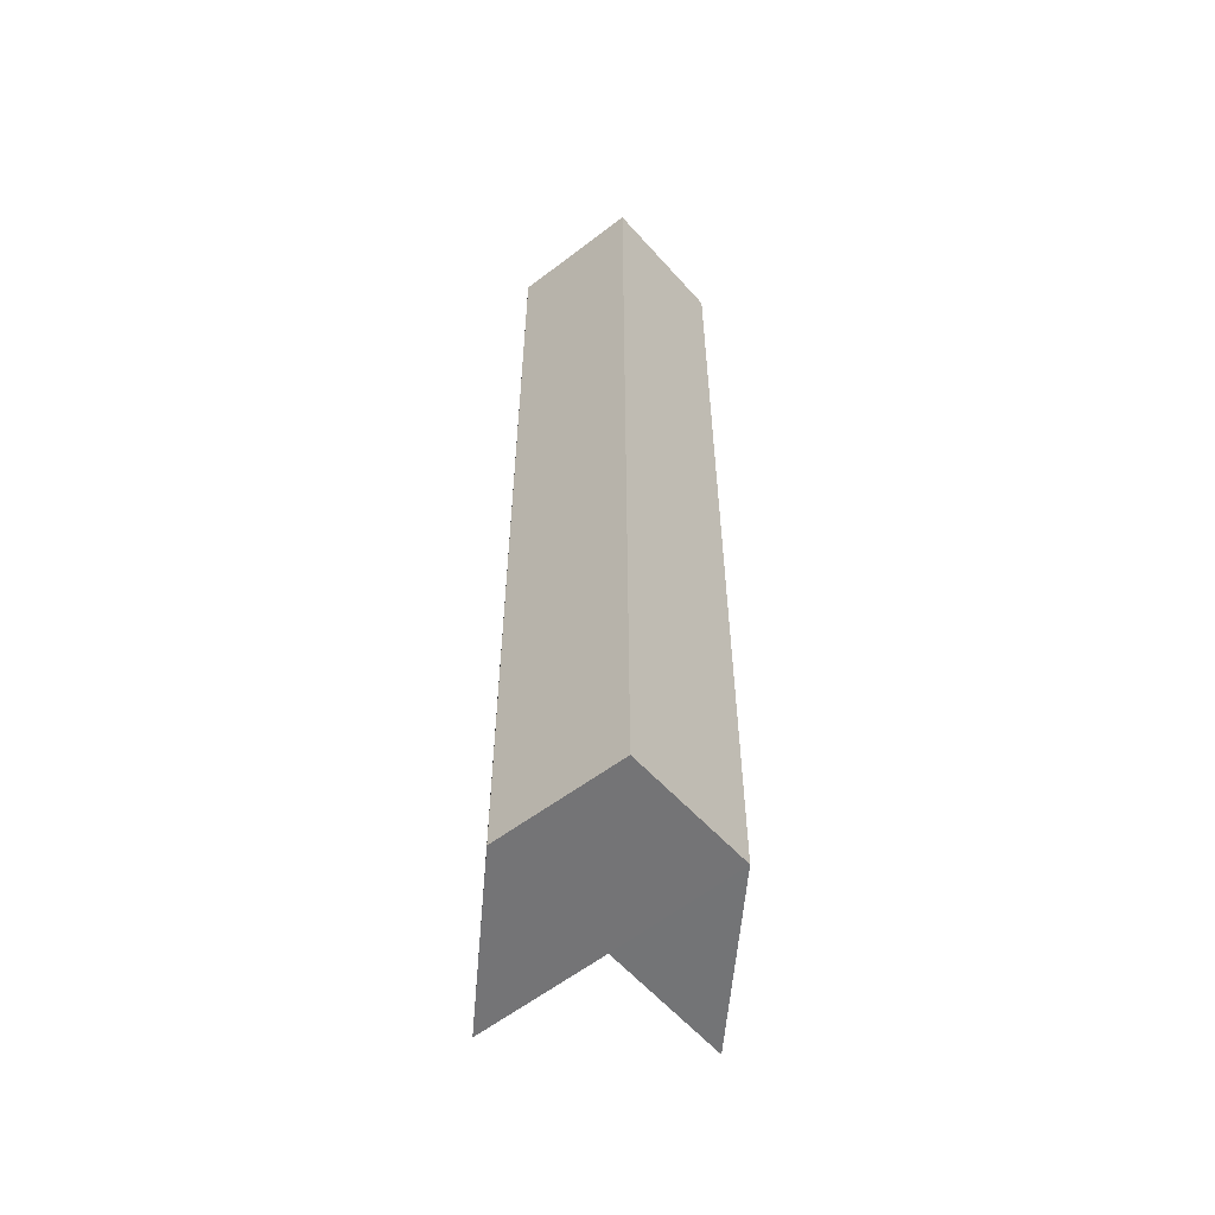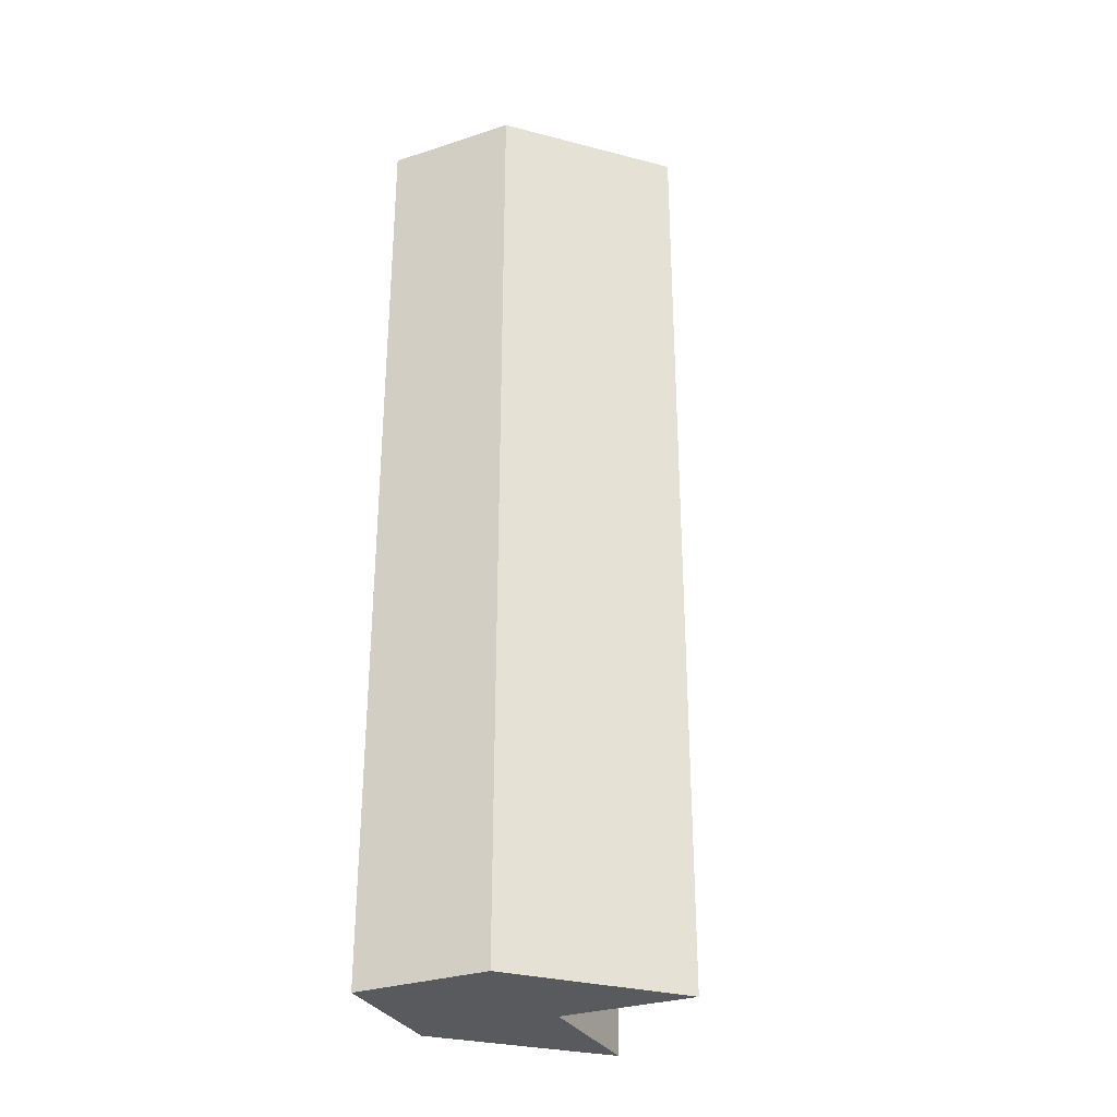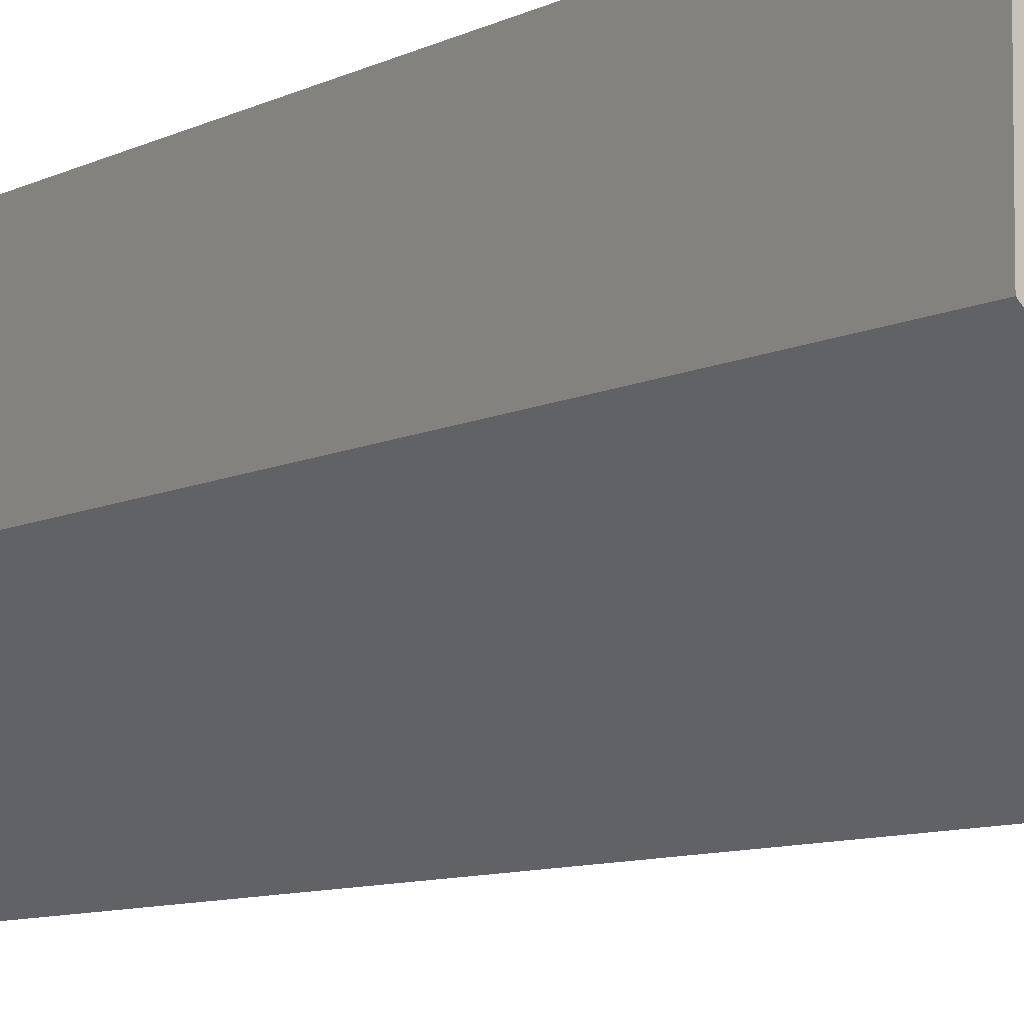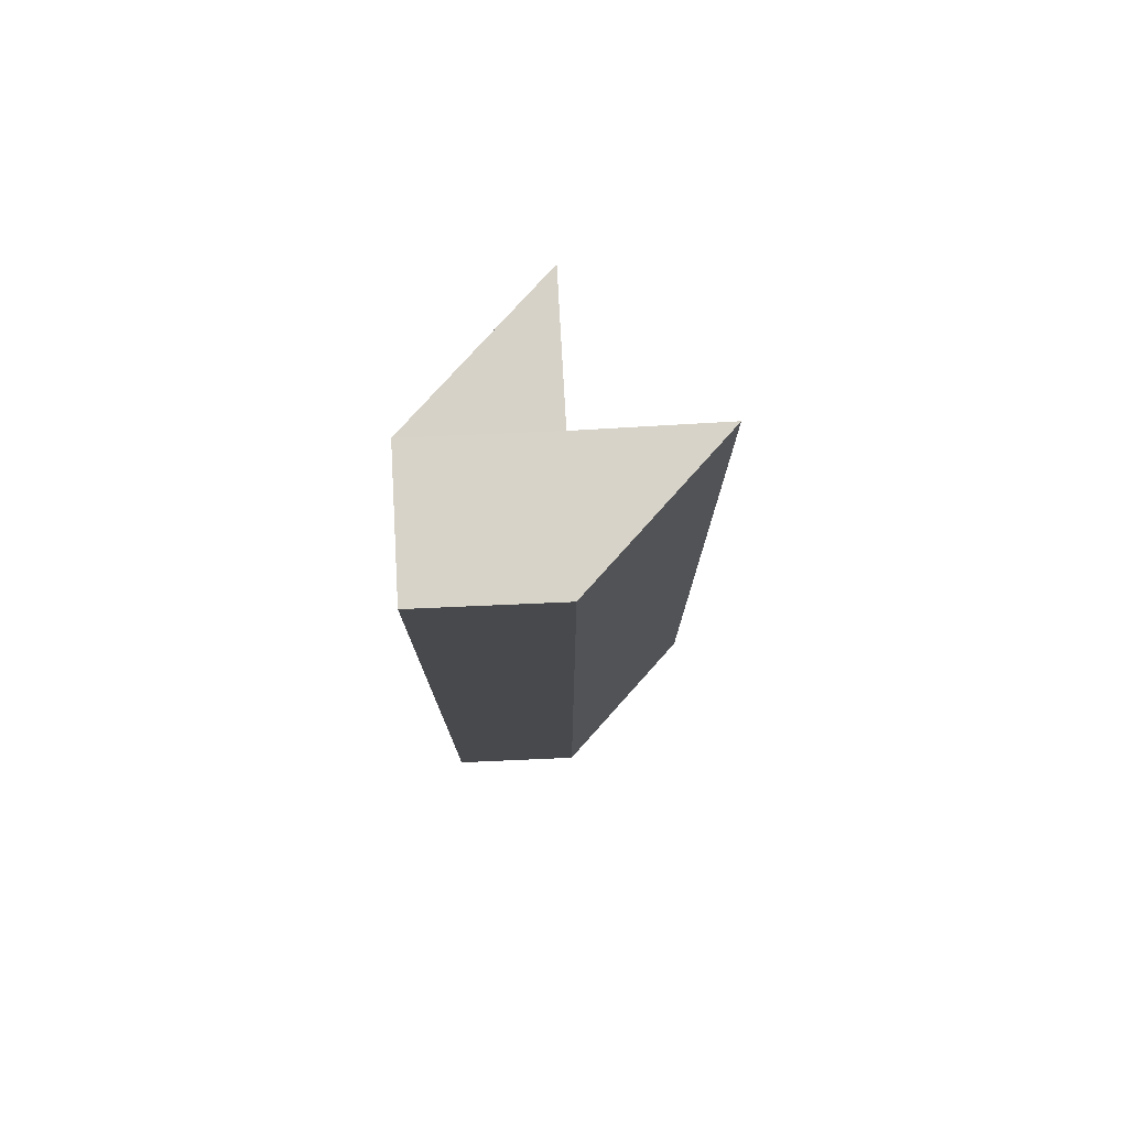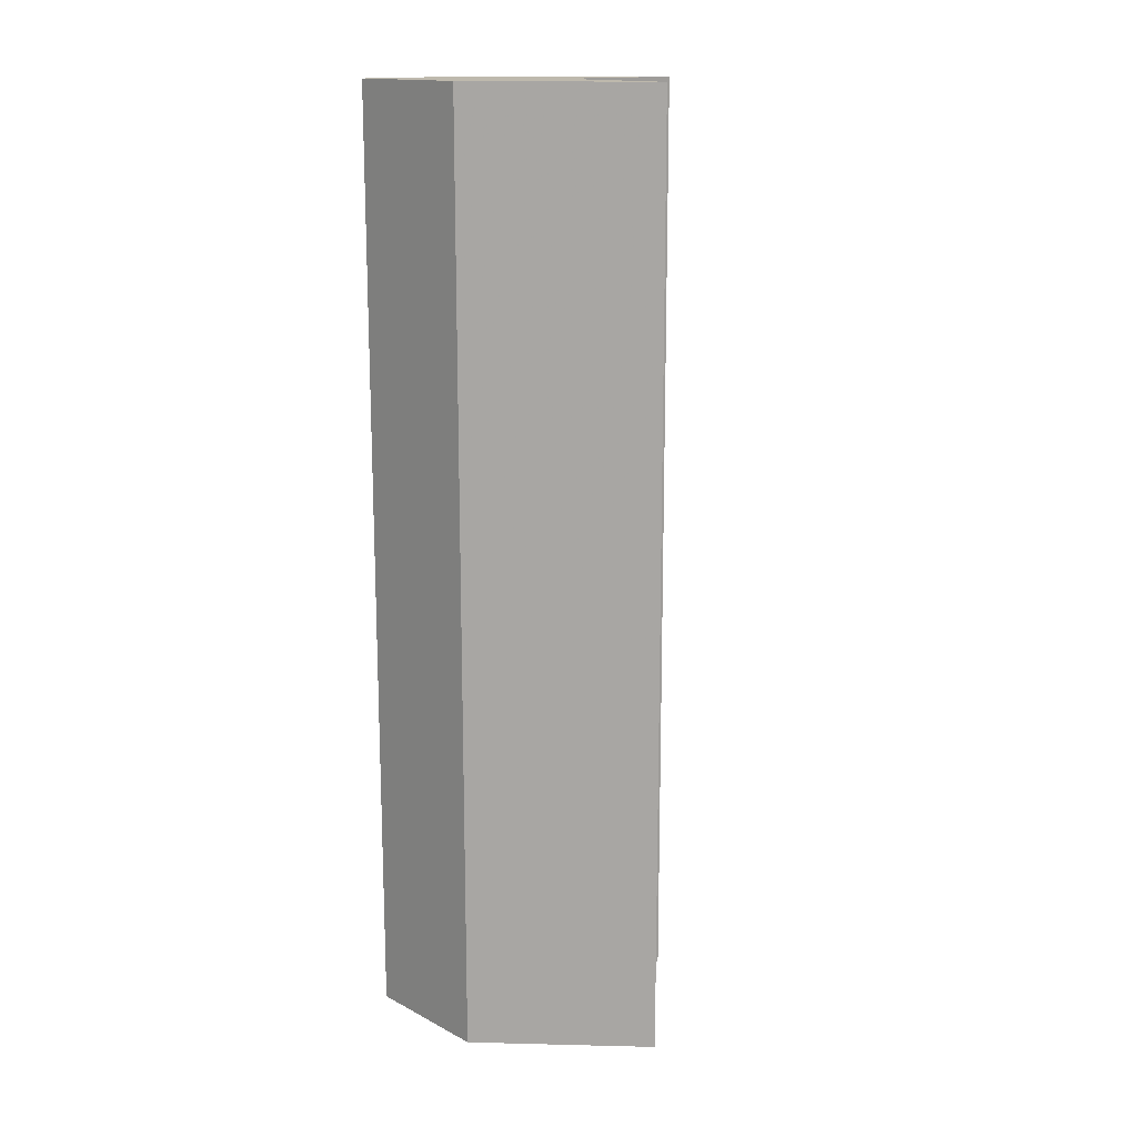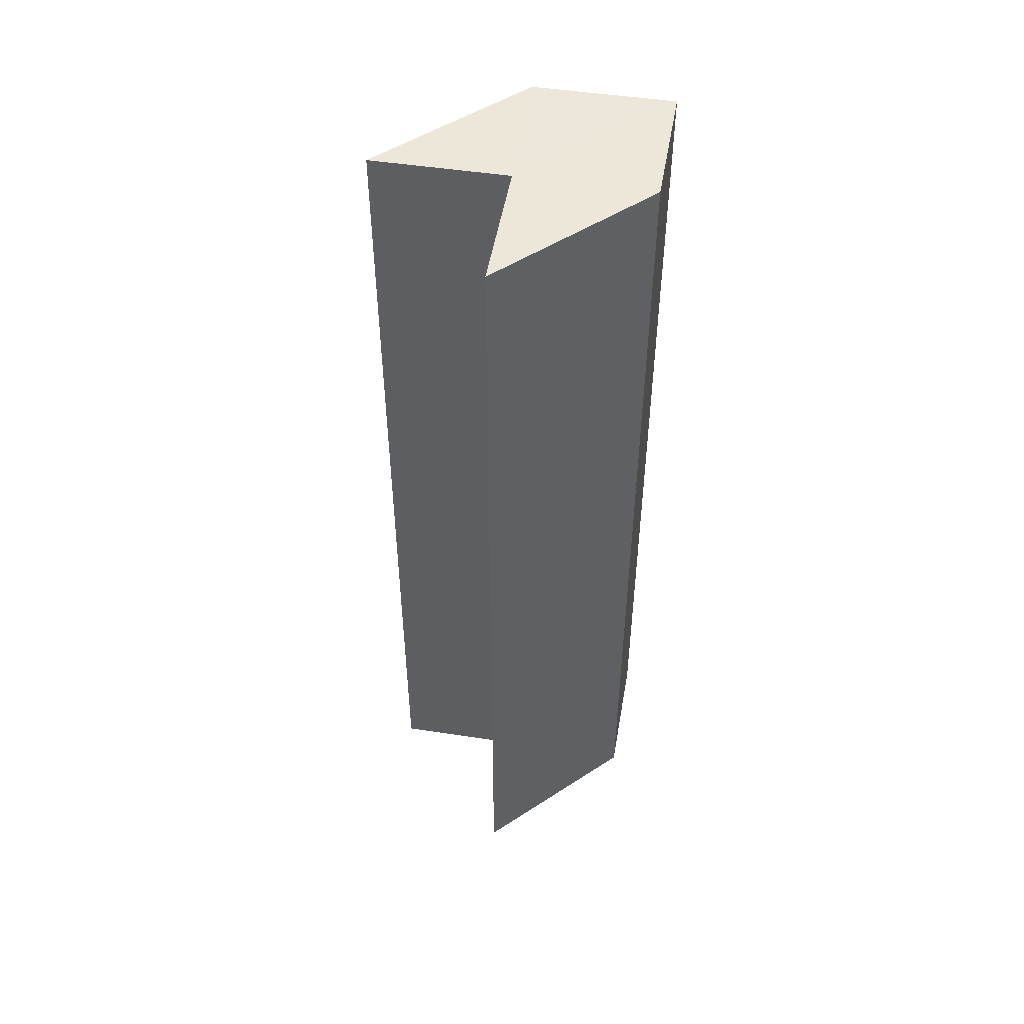
<metadata>
{"format":"obj","ext":"obj","renderer":"f3d","projection":"perspective","resolution":1024,"background":"white","views":[{"elev":-56.7,"azim":129.9,"up":"+Z"},{"elev":-30.7,"azim":-155.5,"up":"+Z"},{"elev":-7.4,"azim":147.0,"up":"+Y"},{"elev":77.3,"azim":177.0,"up":"+Z"},{"elev":15.3,"azim":-132.6,"up":"+Z"},{"elev":50.2,"azim":9.4,"up":"+Z"}]}
</metadata>
<code>
o 9804
v 2241 1877 13.35
v 2241 1877 13.35
v 2241 1877 13.42
v 2241 1877 13.35
v 2241 1877 13.42
v 2241 1877 13.35
v 2241 1877 13.42
v 2241 1877 13.35
v 2241 1877 13.42
v 2241 1877 13.42
v 2241 1877 13.42
v 2241 1877 13.35
v 2241 1877 13.35
v 2241 1877 13.35
v 2241 1877 13.42
v 2241 1877 13.42
v 2241 1877 13.42
v 2241 1877 13.42
v 2241 1877 13.42
v 2241 1877 13.42
v 2241 1877 13.35
v 2241 1877 13.35
v 2241 1877 13.42
v 2241 1877 13.35
v 2241 1877 13.42
v 2241 1877 13.35
v 2241 1877 13.35
v 2241 1877 13.35
v 2241 1877 13.35
v 2241 1877 13.35
v 2241 1877 13.35
v 2241 1877 13.35
v 2241 1877 13.42
v 2241 1877 13.42
v 2241 1877 13.42
v 2241 1877 13.35
v 2241 1877 13.35
v 2241 1877 13.35
v 2241 1877 13.35
v 2241 1877 13.42
f 1 2 3
f 4 1 5
f 5 6 7
f 7 8 9
f 10 11 9
f 12 13 10
f 10 14 15
f 16 17 11
f 16 18 17
f 19 20 18
f 21 22 23
f 23 24 25
f 22 26 27
f 28 27 29
f 28 29 30
f 31 30 32
f 33 29 34
f 35 36 33
f 37 38 35
f 38 39 40

</code>
